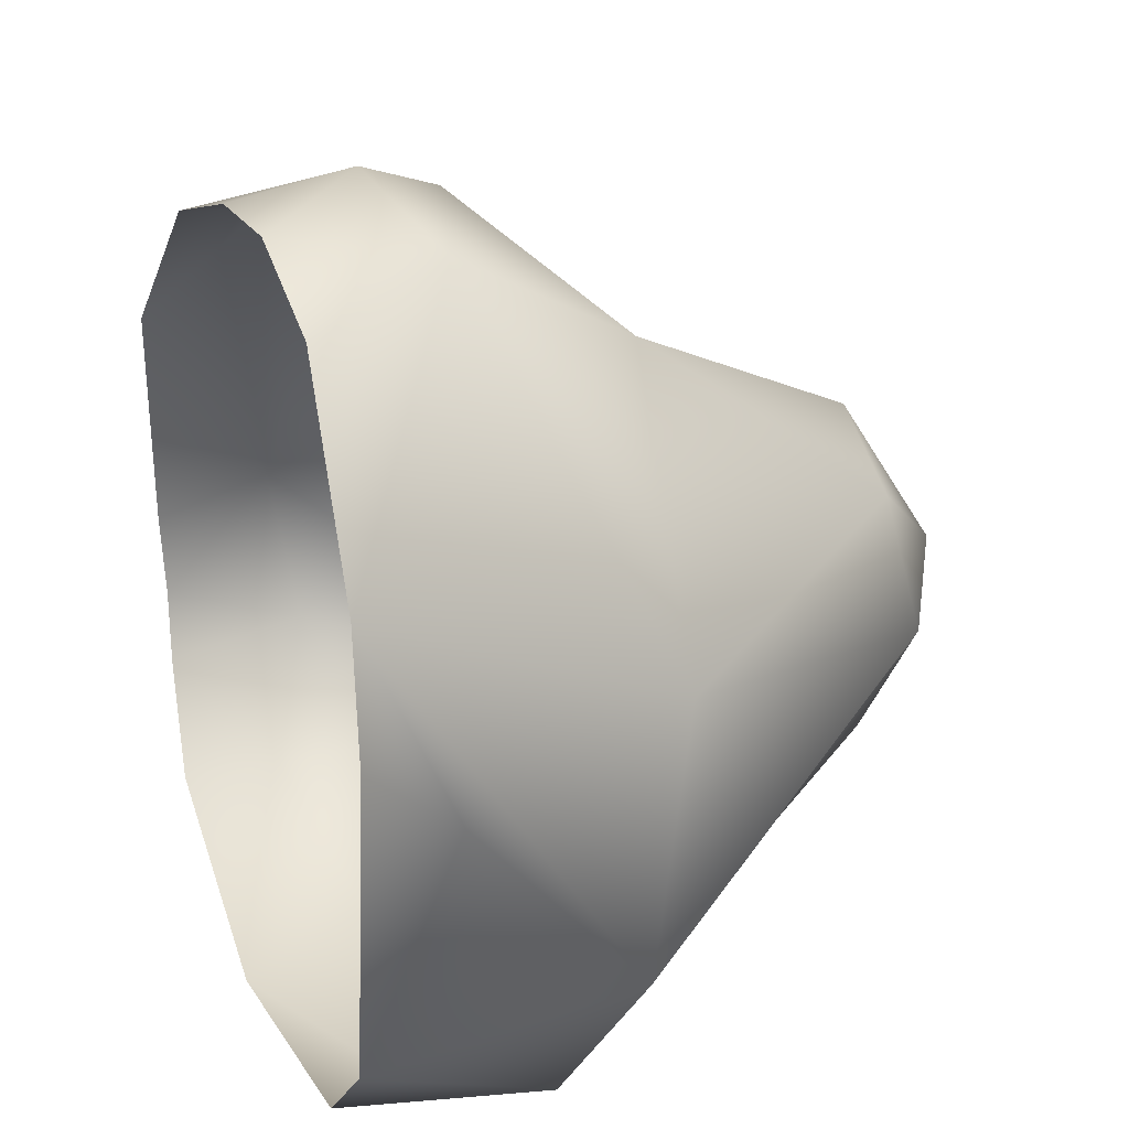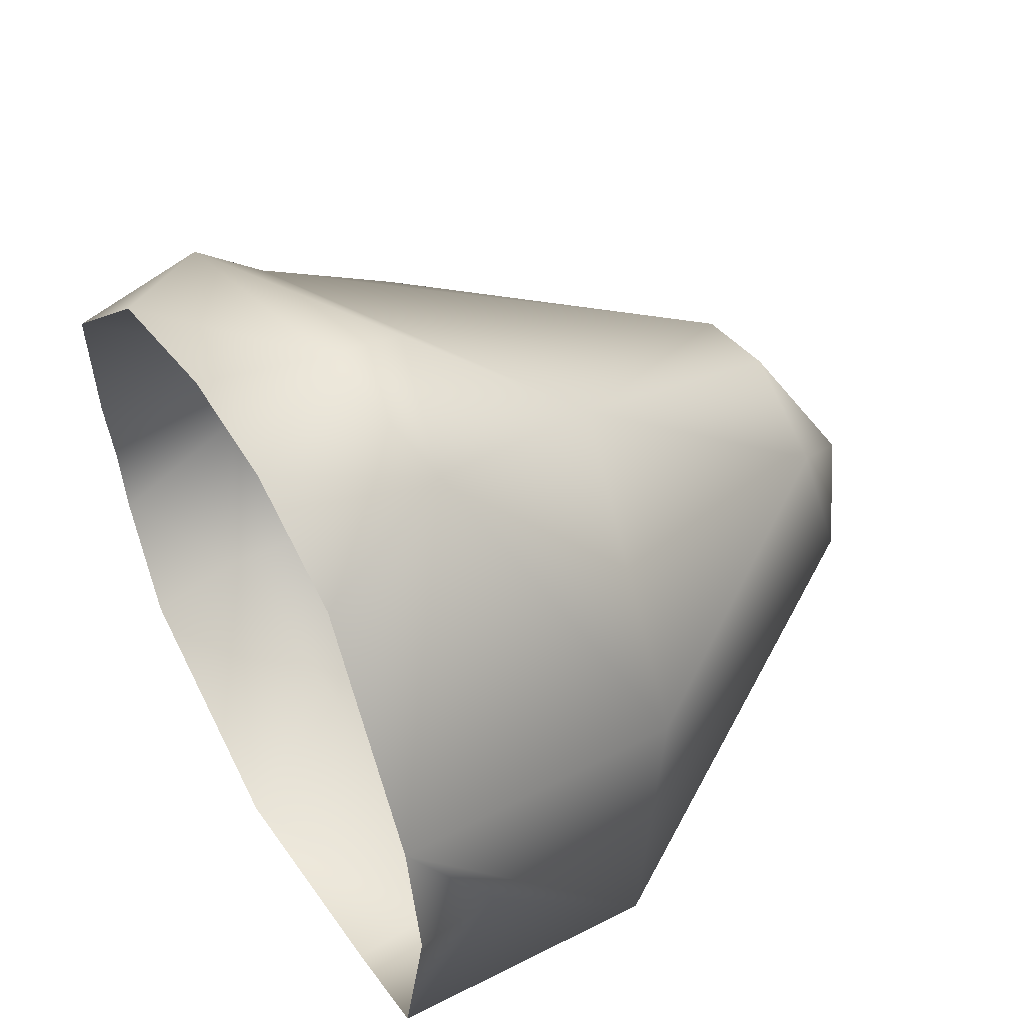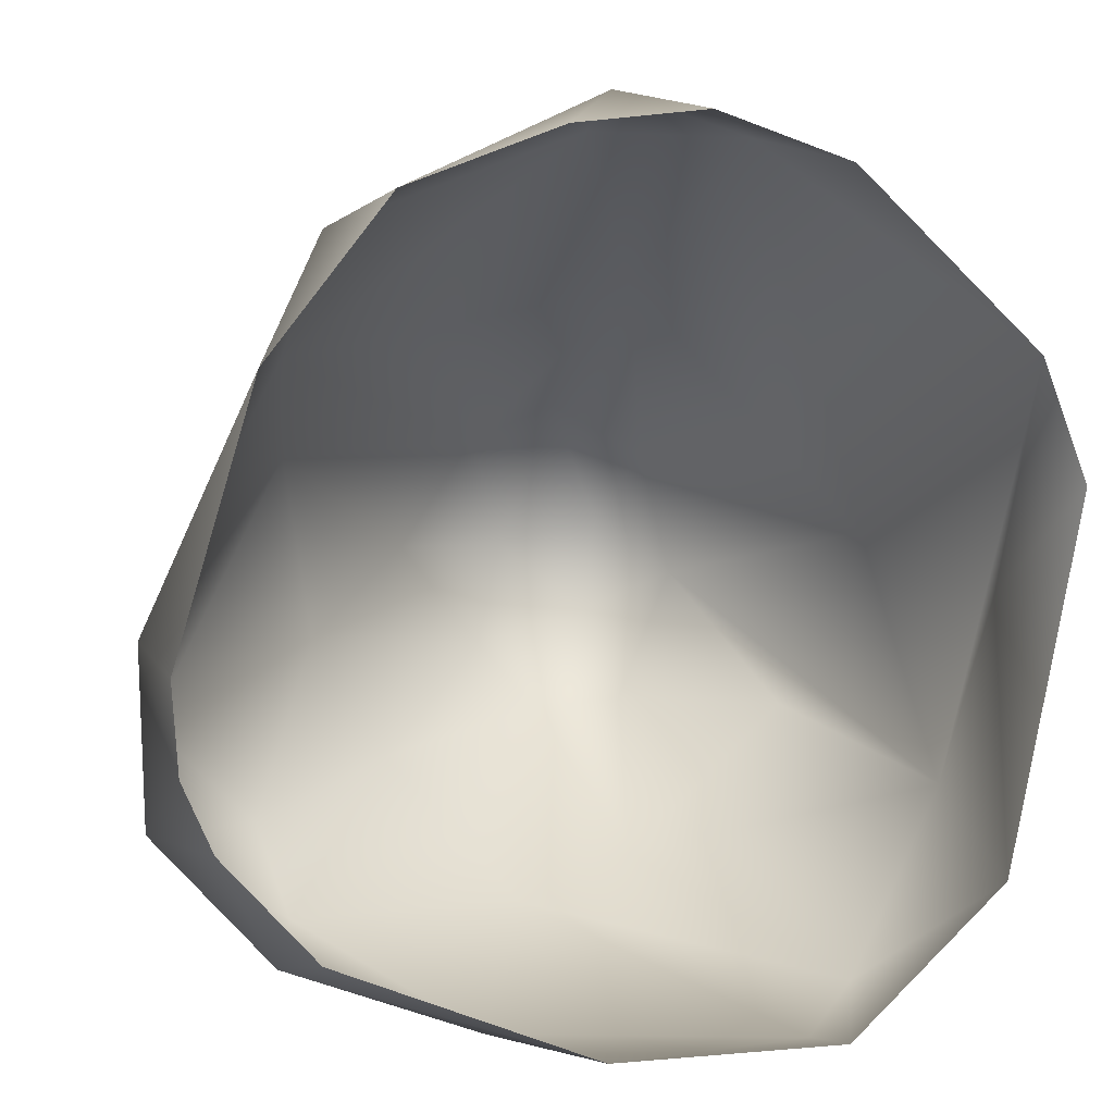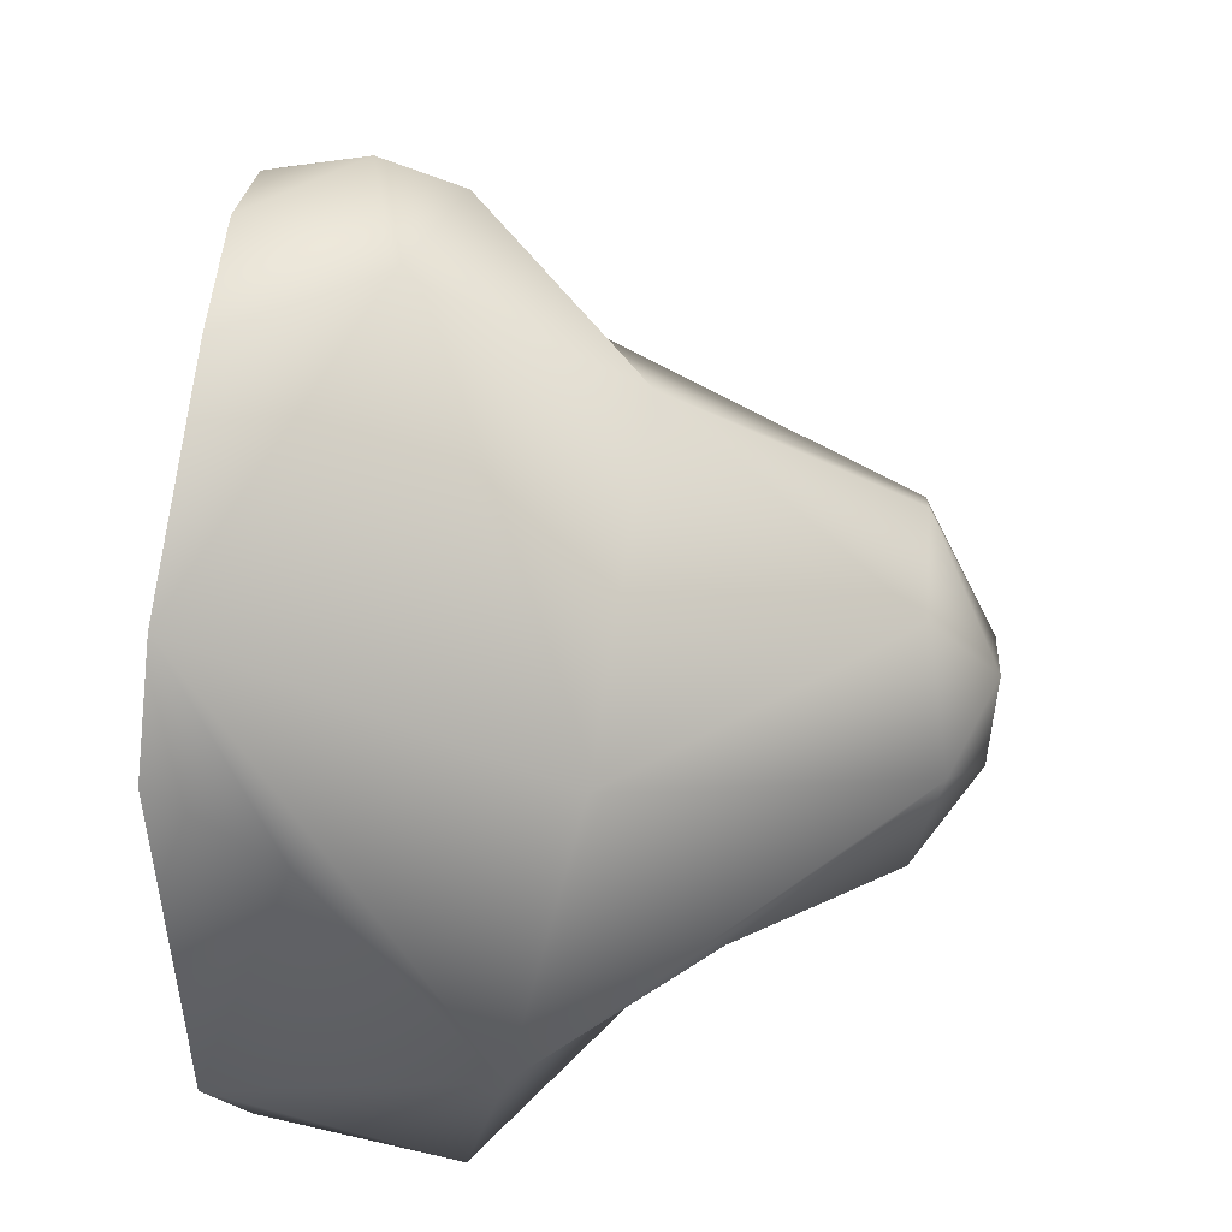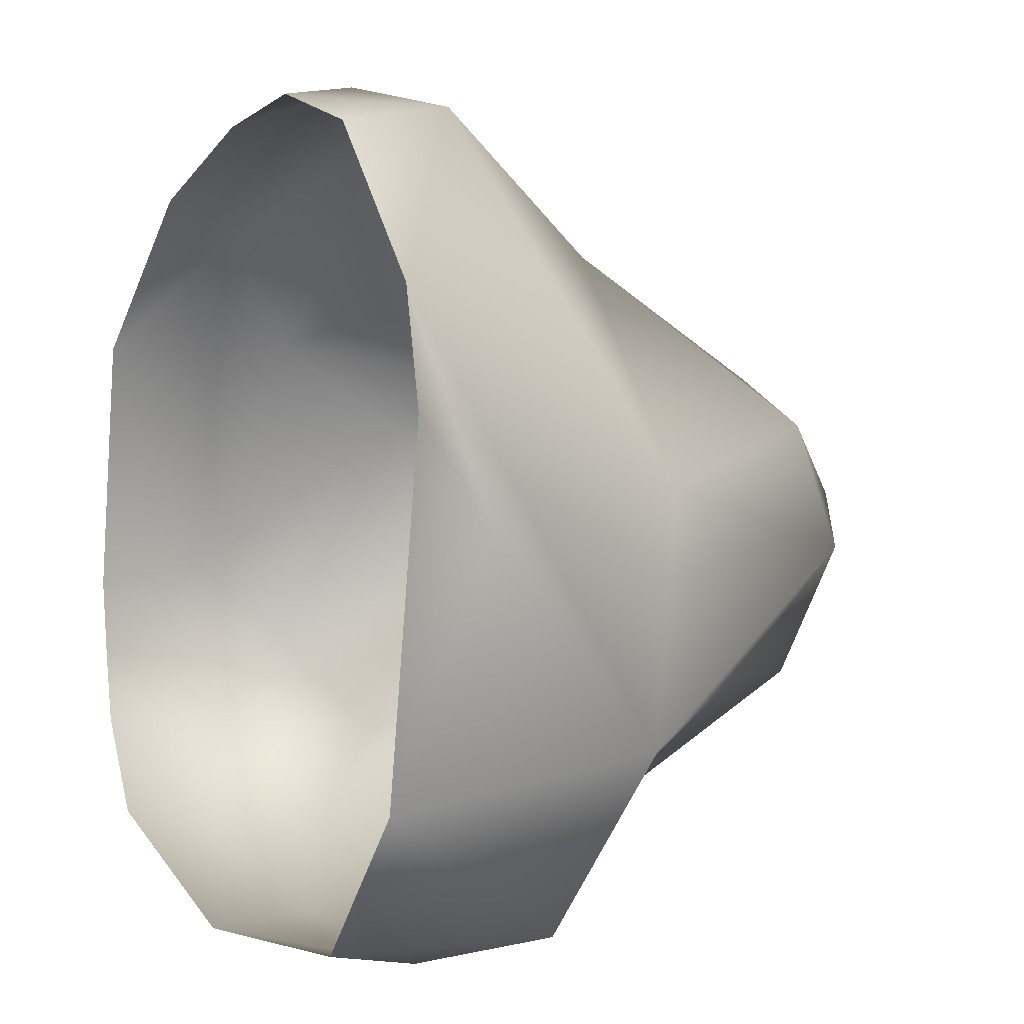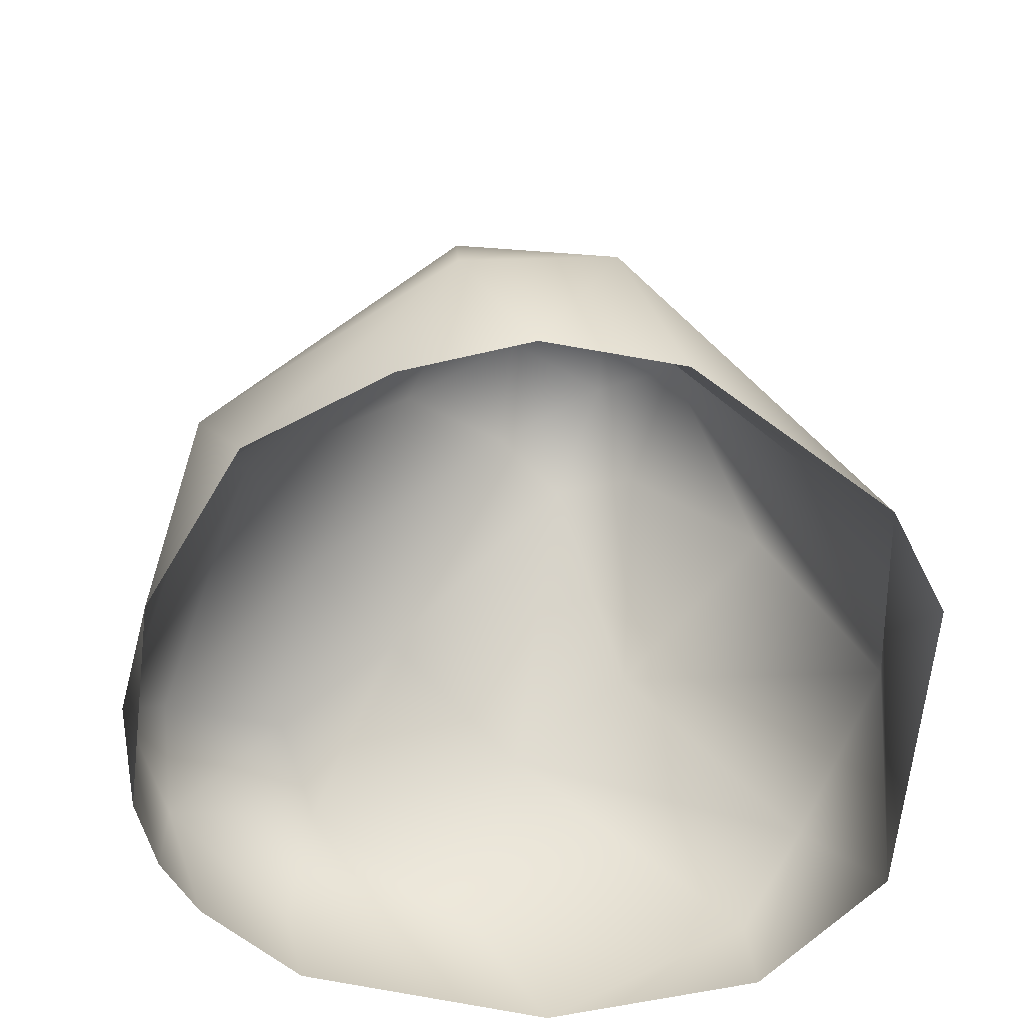
<metadata>
{"format":"obj","ext":"obj","renderer":"f3d","projection":"perspective","resolution":1024,"background":"white","views":[{"elev":27.8,"azim":68.9,"up":"+Z"},{"elev":57.8,"azim":60.3,"up":"+Z"},{"elev":3.6,"azim":-11.1,"up":"+Z"},{"elev":30.8,"azim":94.5,"up":"+Z"},{"elev":-0.7,"azim":59.9,"up":"+Z"},{"elev":-53.0,"azim":7.9,"up":"+Y"}]}
</metadata>
<code>
o stone4_Group1.003
v -1.022 0.9545 0.4303
v -0.9146 1.122 -0.1628
v -1.12 0.8915 -0.7268
v -0.6788 1.096 -0.5562
v -1.035 0.6865 -0.9993
v -0.272 0.8738 -1.009
v -0.4742 0.3485 -1.309
v 0.7566 0.5883 -1.247
v 1.105 0.7545 -0.6468
v 0.8962 0.9653 0.1714
v 1.113 -0.1182 0.7468
v 1.083 0.1948 0.01655
v 1.017 -0.1217 -0.807
v -0.1302 2.068 0.08563
v -0.2676 1.846 0.4649
v -0.5339 1.759 0.09456
v 0.3487 1.849 0.4103
v 0.2279 2.066 0.1743
v 0.1755 2.045 -0.1625
v 0.1389 1.082 0.9847
v 0.7208 1.329 -0.4385
v 0.1605 1.169 -0.9131
v 0.2654 1.836 -0.4641
v 0.4703 1.923 -0.01979
v -0.03707 1.851 -0.4955
v -0.2305 1.936 -0.2704
v 0.02446 1.848 0.5895
v -0.1193 0.5612 1.441
v -0.09402 0.3046 1.542
v -0.792 -0.06931 1.212
v -0.9678 0.2382 1.114
v -1.188 -0.1312 0.7075
v -1.507 0.3424 -0.09123
v -1.434 -0.0747 -0.1579
v -1.413 -0.06708 -0.446
v -1.486 0.4389 -0.6813
v -1.316 -0.08918 -0.6617
v -1.114 0.2329 -1.059
v -1.02 -0.1363 -0.9763
v -0.2002 -0.1539 -1.289
v 0.5126 0.2276 -1.336
v 0.5466 -0.08553 -1.283
v -1.462 0.6796 -0.3835
v -1.068 0.4978 0.7365
v -0.2935 -0.04905 1.405
v 0.1309 -0.04781 1.453
v 0.3728 0.4237 1.415
v 0.558 -0.05061 1.306
v 1.242 -0.1458 0.3631
f 3 4 5
f 6 7 5
f 9 8 22
f 12 13 9
f 10 17 20
f 17 10 24
f 24 10 9
f 24 9 21
f 24 23 19
f 23 25 19
f 19 26 14
f 19 14 18
f 19 25 26
f 25 4 26
f 4 2 26
f 1 16 2
f 1 15 16
f 27 18 14
f 27 17 18
f 17 27 20
f 28 20 44
f 28 31 29
f 31 30 29
f 32 33 34
f 34 33 35
f 35 36 37
f 37 36 38
f 39 38 40
f 40 7 41
f 40 41 42
f 13 8 9
f 13 42 8
f 8 42 41
f 8 41 6
f 8 6 22
f 7 38 5
f 5 38 36
f 5 36 3
f 43 1 2
f 43 2 3
f 1 33 44
f 44 33 31
f 45 46 29
f 20 47 10
f 47 11 10
f 11 12 9
f 49 12 11
f 20 15 44
f 18 24 19
f 5 4 6
f 9 10 11
f 15 14 16
f 21 9 22
f 22 25 23
f 21 22 23
f 21 23 24
f 25 22 6
f 4 25 6
f 26 2 16
f 26 16 14
f 15 27 14
f 17 24 18
f 31 28 44
f 30 45 29
f 31 32 30
f 31 33 32
f 33 36 35
f 39 37 38
f 38 7 40
f 41 7 6
f 3 36 43
f 1 43 33
f 2 4 3
f 43 36 33
f 47 29 46
f 28 29 47
f 28 47 20
f 47 48 11
f 46 48 47
f 15 20 27
f 15 1 44
f 49 13 12

</code>
